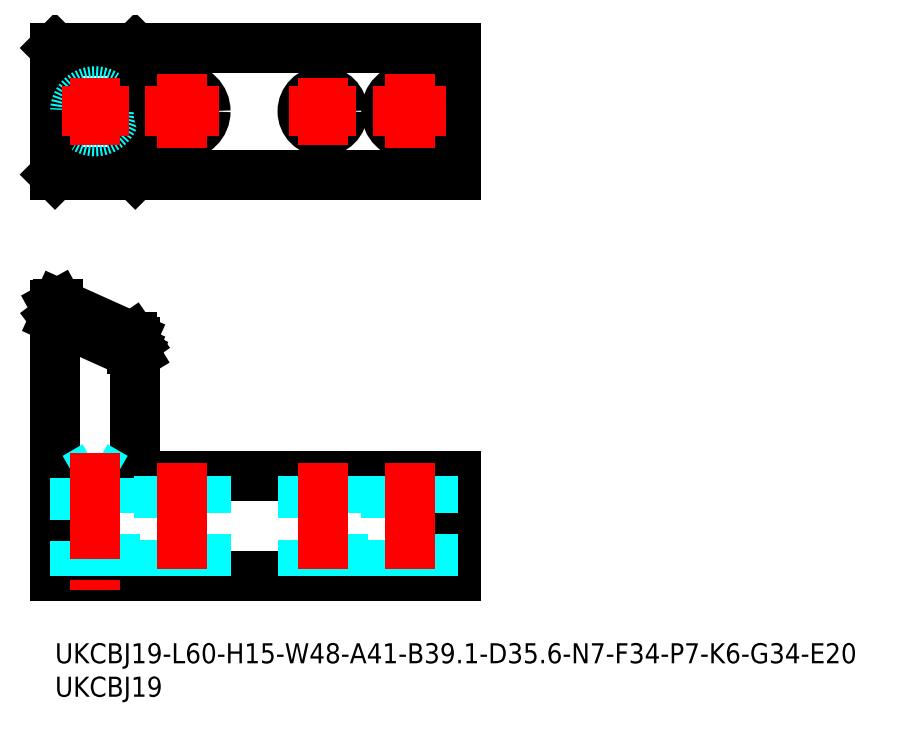
<metadata>
{"format":"dxf","ext":"dxf","renderer":"ezdxf+matplotlib","layout":"modelspace","background":"white","min_lineweight":24,"dpi":150}
</metadata>
<code>
0
SECTION
2
ENTITIES
0
INSERT
8
MSM_CONTINUOUS
2
*U25
10
0
20
0
30
0
0
INSERT
8
MSM_CONTINUOUS
2
*U26
10
0
20
0
30
0
0
LINE
8
MSM_DASHED
10
0
20
50.45
30
0
11
12
21
45.05
31
0
0
LINE
8
MSM_CONTINUOUS
10
0.4563
20
50.74
30
0
11
11.54
21
45.76
31
0
0
LINE
8
MSM_CONTINUOUS
10
0.4563
20
48.94
30
0
11
0.4563
21
50.74
31
0
0
LINE
8
MSM_CONTINUOUS
10
0.4563
20
50.74
30
0
11
0
21
50.49
31
0
0
LINE
8
MSM_CONTINUOUS
10
12
20
45.09
30
0
11
11.54
21
45.76
31
0
0
LINE
8
MSM_CONTINUOUS
10
11.54
20
43.96
30
0
11
11.54
21
45.76
31
0
0
LINE
8
MSM_CONTINUOUS
10
12
20
43.2
30
0
11
11.54
21
43.96
31
0
0
LINE
8
MSM_CONTINUOUS
10
11.54
20
43.96
30
0
11
0.4563
21
48.94
31
0
0
LINE
8
MSM_CONTINUOUS
10
0
20
48.6
30
0
11
0.4563
21
48.94
31
0
0
LINE
8
MSM_CONTINUOUS
10
0
20
50.49
30
0
11
0
21
10
31
0
0
LINE
8
MSM_CONTINUOUS
10
12
20
25
30
0
11
12
21
45.09
31
0
0
LINE
8
MSM_CONTINUOUS
10
0
20
10
30
0
11
60
21
10
31
0
0
LINE
8
MSM_CONTINUOUS
10
60
20
25
30
0
11
12
21
25
31
0
0
LINE
8
MSM_CONTINUOUS
10
12
20
43.15
30
0
11
0
21
48.55
31
0
0
LINE
8
MSM_CONTINUOUS
10
60
20
10
30
0
11
60
21
25
31
0
0
LINE
8
MSM_CONTINUOUS
10
60
20
89
30
0
11
0
21
89
31
0
0
LINE
8
MSM_CONTINUOUS
10
60
20
70
30
0
11
0
21
70
31
0
0
LINE
8
MSM_CONTINUOUS
10
60
20
70
30
0
11
60
21
89
31
0
0
LINE
8
MSM_CONTINUOUS
10
12
20
70.04
30
0
11
11.54
21
70.5
31
0
0
LINE
8
MSM_CONTINUOUS
10
11.54
20
70.5
30
0
11
11.54
21
88.5
31
0
0
LINE
8
MSM_CONTINUOUS
10
11.54
20
70.5
30
0
11
0.4563
21
70.5
31
0
0
LINE
8
MSM_CONTINUOUS
10
0.4563
20
70.5
30
0
11
0.4563
21
88.5
31
0
0
LINE
8
MSM_CONTINUOUS
10
0
20
70.04
30
0
11
0.4563
21
70.5
31
0
0
LINE
8
MSM_CONTINUOUS
10
0
20
89
30
0
11
0
21
70
31
0
0
LINE
8
MSM_CONTINUOUS
10
0.4563
20
88.5
30
0
11
0
21
88.96
31
0
0
LINE
8
MSM_CONTINUOUS
10
0.4563
20
88.5
30
0
11
11.54
21
88.5
31
0
0
LINE
8
MSM_CONTINUOUS
10
12
20
88.96
30
0
11
11.54
21
88.5
31
0
0
LINE
8
MSM_CONTINUOUS
10
12
20
70
30
0
11
12
21
89
31
0
0
CIRCLE
8
MSM_DASHED
10
6
20
79.5
30
0
40
3
0
LINE
8
MSM_CENTER
10
1
20
79.5
30
0
11
11
21
79.5
31
0
0
LINE
8
MSM_CENTER
10
6
20
84.5
30
0
11
6
21
74.5
31
0
0
CIRCLE
8
MSM_CONTINUOUS
10
19
20
79.5
30
0
40
3.5
0
LINE
8
MSM_CENTER
10
13.5
20
79.5
30
0
11
24.5
21
79.5
31
0
0
LINE
8
MSM_CENTER
10
19
20
85
30
0
11
19
21
74
31
0
0
CIRCLE
8
MSM_CONTINUOUS
10
40
20
79.5
30
0
40
3
0
LINE
8
MSM_CENTER
10
35
20
79.5
30
0
11
45
21
79.5
31
0
0
LINE
8
MSM_CENTER
10
40
20
84.5
30
0
11
40
21
74.5
31
0
0
LINE
8
MSM_DASHED
10
15.5
20
25
30
0
11
15.5
21
10
31
0
0
LINE
8
MSM_DASHED
10
22.5
20
10
30
0
11
22.5
21
25
31
0
0
LINE
8
MSM_CENTER
10
19
20
27
30
0
11
19
21
8
31
0
0
LINE
8
MSM_DASHED
10
37
20
25
30
0
11
37
21
10
31
0
0
LINE
8
MSM_DASHED
10
43
20
10
30
0
11
43
21
25
31
0
0
LINE
8
MSM_CENTER
10
40
20
27
30
0
11
40
21
8
31
0
0
LINE
8
MSM_DASHED
10
3
20
24.77
30
0
11
3
21
10
31
0
0
LINE
8
MSM_DASHED
10
9
20
10
30
0
11
9
21
24.77
31
0
0
LINE
8
MSM_DASHED
10
9
20
24.77
30
0
11
3
21
24.77
31
0
0
LINE
8
MSM_DASHED
10
6
20
26.5
30
0
11
3
21
24.77
31
0
0
LINE
8
MSM_DASHED
10
9
20
24.77
30
0
11
6
21
26.5
31
0
0
LINE
8
MSM_CENTER
10
6
20
28.5
30
0
11
6
21
8
31
0
0
CIRCLE
8
MSM_CONTINUOUS
10
53
20
79.5
30
0
40
3.5
0
LINE
8
MSM_CENTER
10
47.5
20
79.5
30
0
11
58.5
21
79.5
31
0
0
LINE
8
MSM_CENTER
10
53
20
85
30
0
11
53
21
74
31
0
0
LINE
8
MSM_DASHED
10
49.5
20
25
30
0
11
49.5
21
10
31
0
0
LINE
8
MSM_DASHED
10
56.5
20
10
30
0
11
56.5
21
25
31
0
0
LINE
8
MSM_CENTER
10
53
20
27
30
0
11
53
21
8
31
0
0
ENDSEC
0
EOF

</code>
